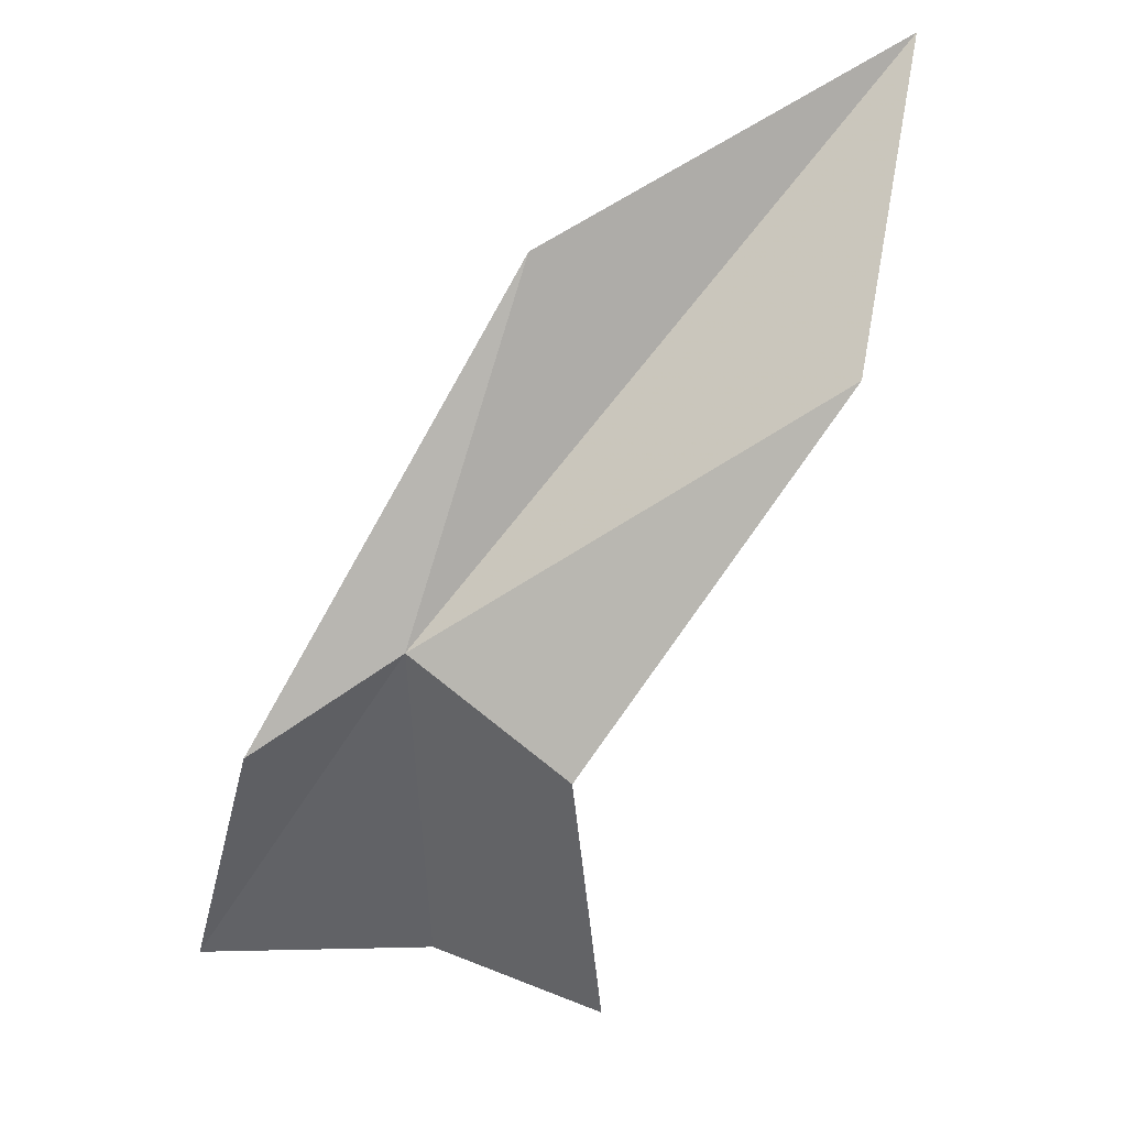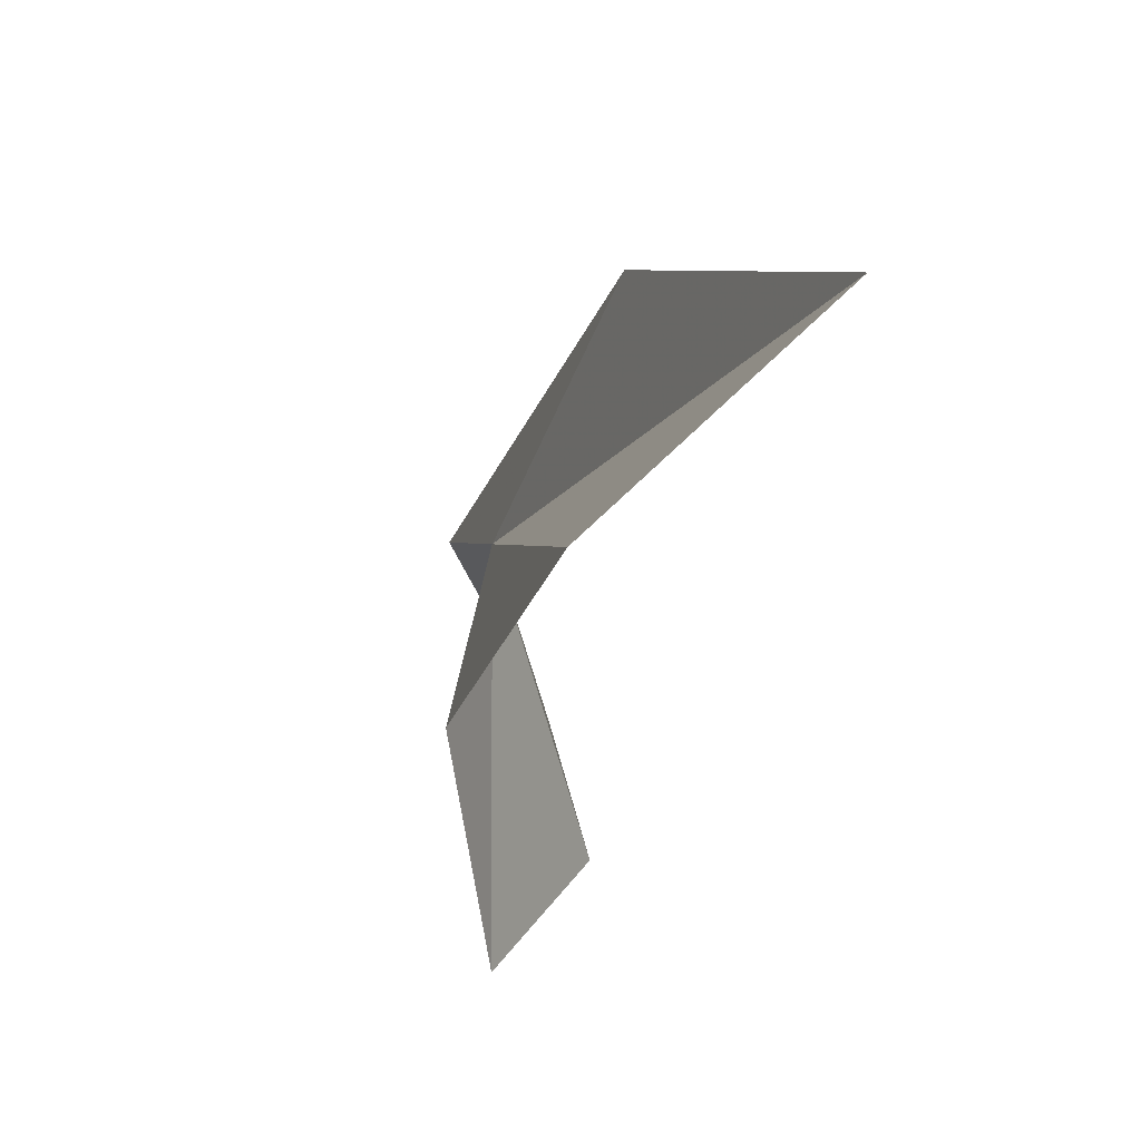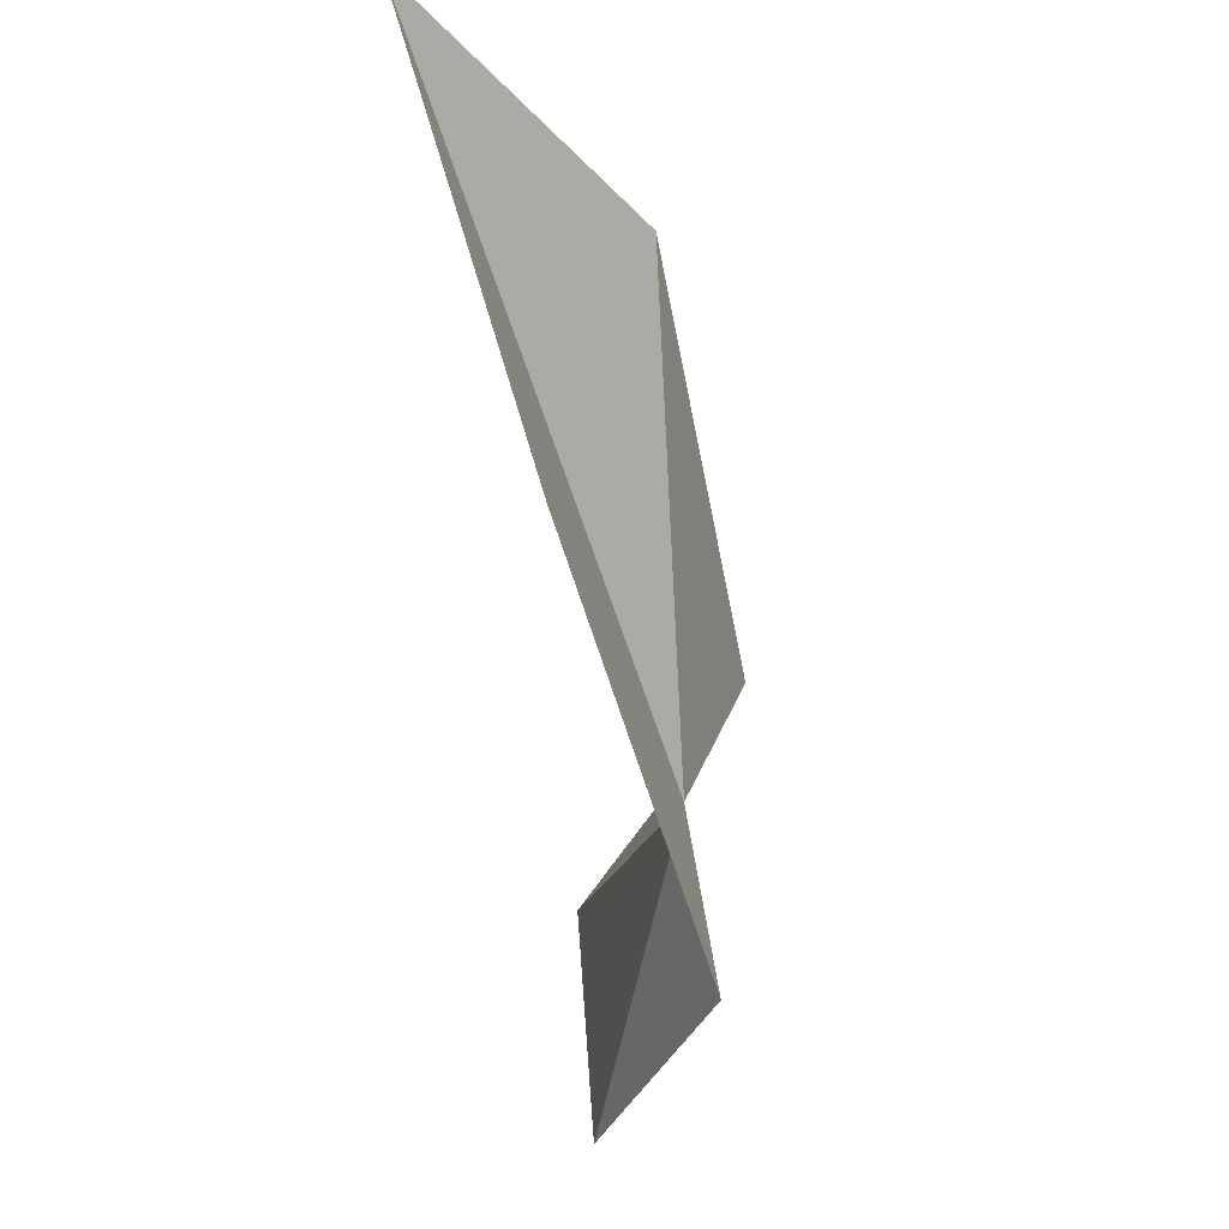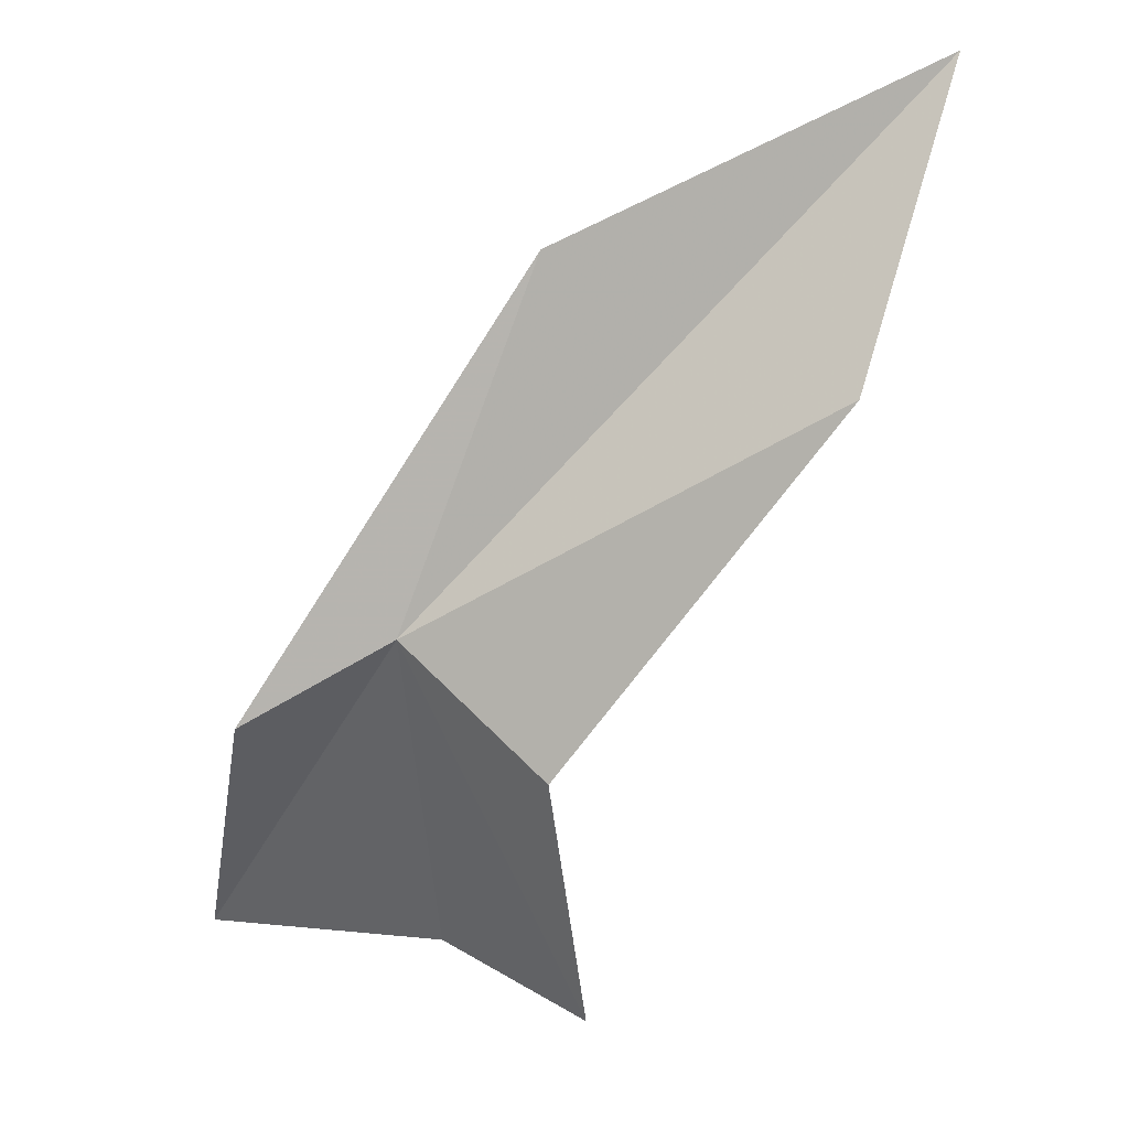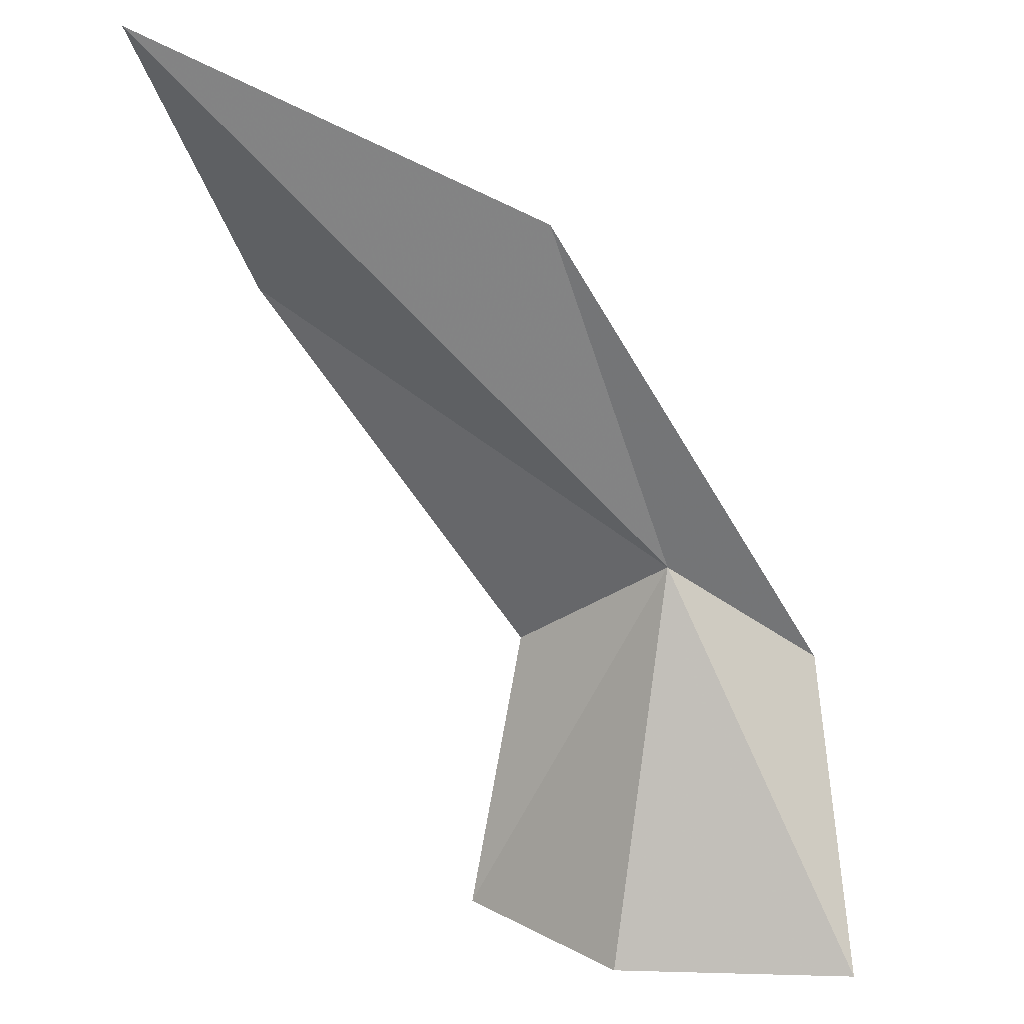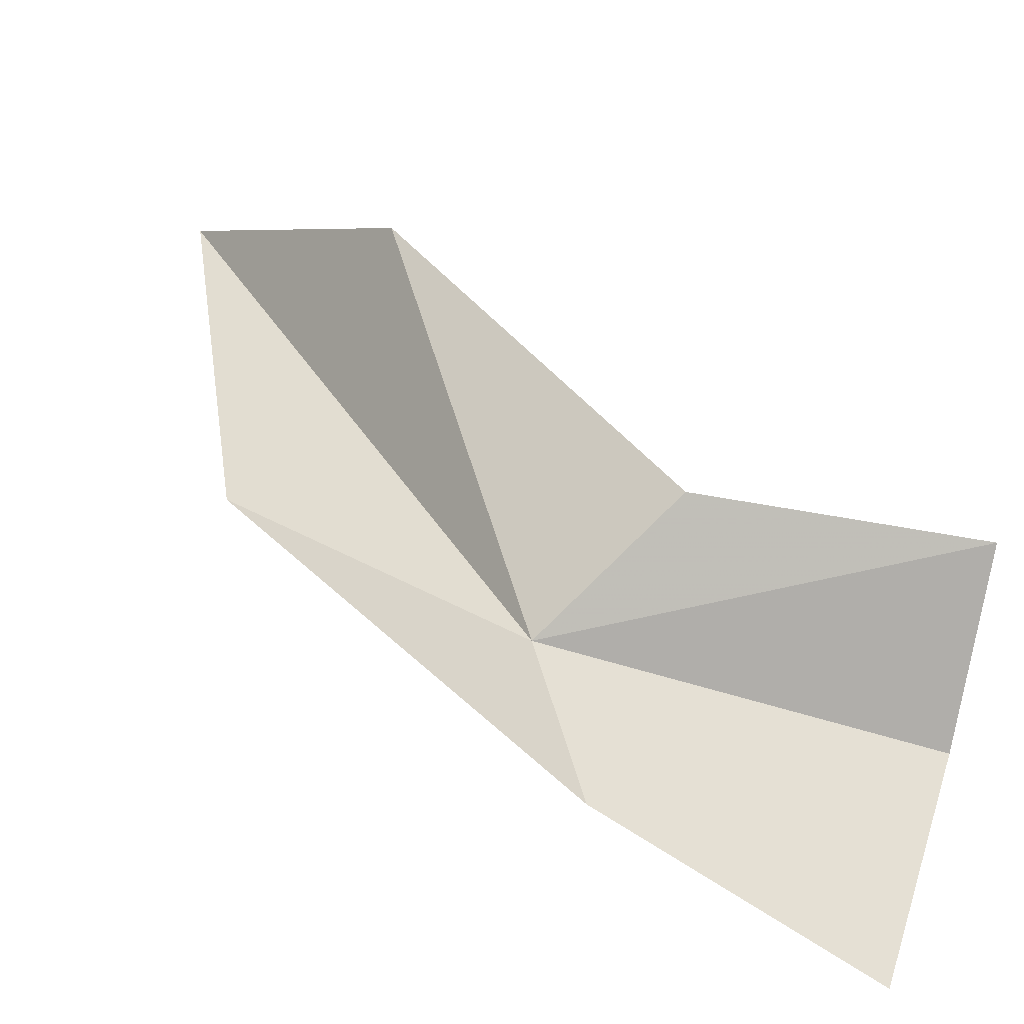
<metadata>
{"format":"obj","ext":"obj","renderer":"f3d","projection":"perspective","resolution":1024,"background":"white","views":[{"elev":26.0,"azim":167.7,"up":"+Z"},{"elev":32.4,"azim":-106.0,"up":"+Z"},{"elev":67.6,"azim":80.9,"up":"+Z"},{"elev":25.0,"azim":178.6,"up":"+Z"},{"elev":-74.2,"azim":-2.9,"up":"+Y"},{"elev":55.7,"azim":104.4,"up":"+Y"}]}
</metadata>
<code>
v 51.15 23.24 10.53
v 55.27 23.46 8.169
v 56.59 20.23 0.409
v 50.29 20.77 2.384e-07
v 46.44 24.66 2.384e-07
v 47.42 25.48 7.614
v 37.31 19.12 24.21
v 40.09 24.33 17.23
v 47.49 20.83 19.83
f 1 3 2
f 1 7 8
f 1 8 6
f 1 2 9
f 1 5 4
f 1 9 7
f 1 4 3
f 1 6 5

</code>
